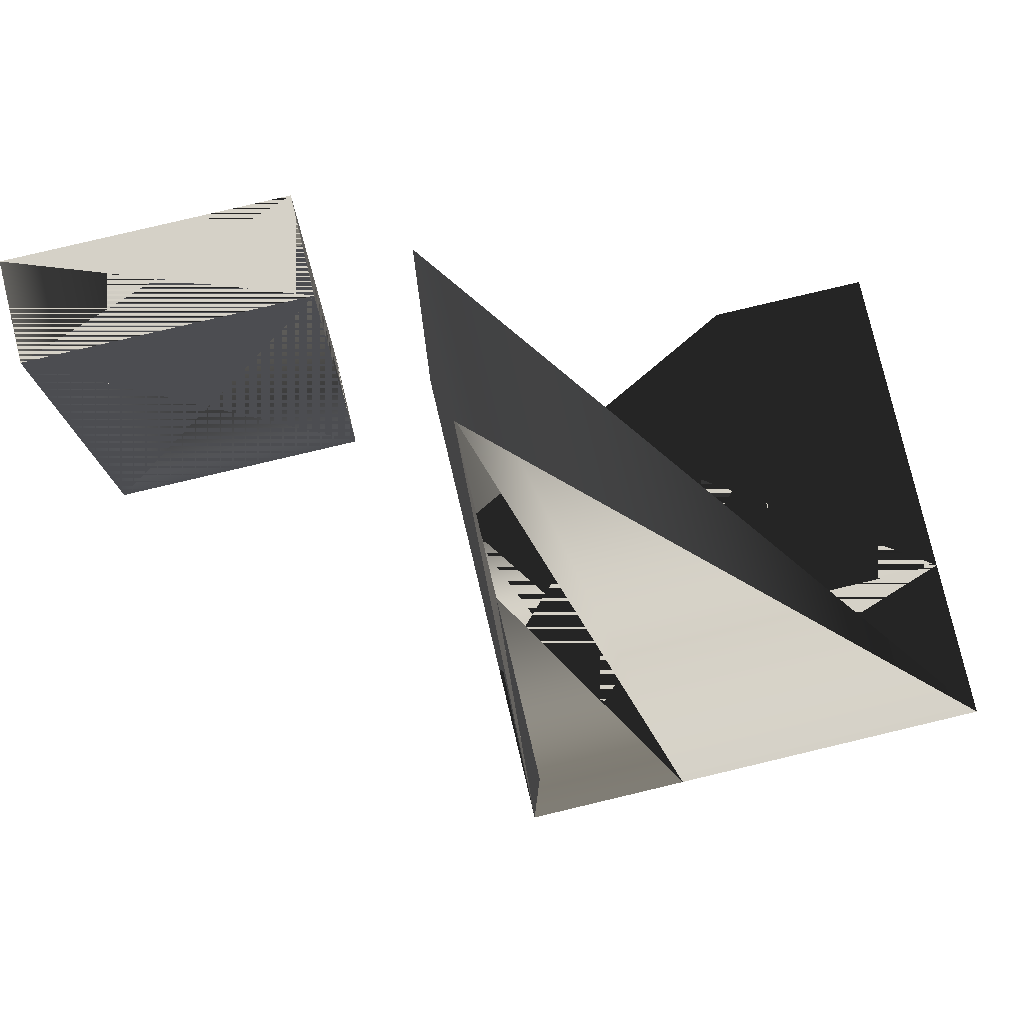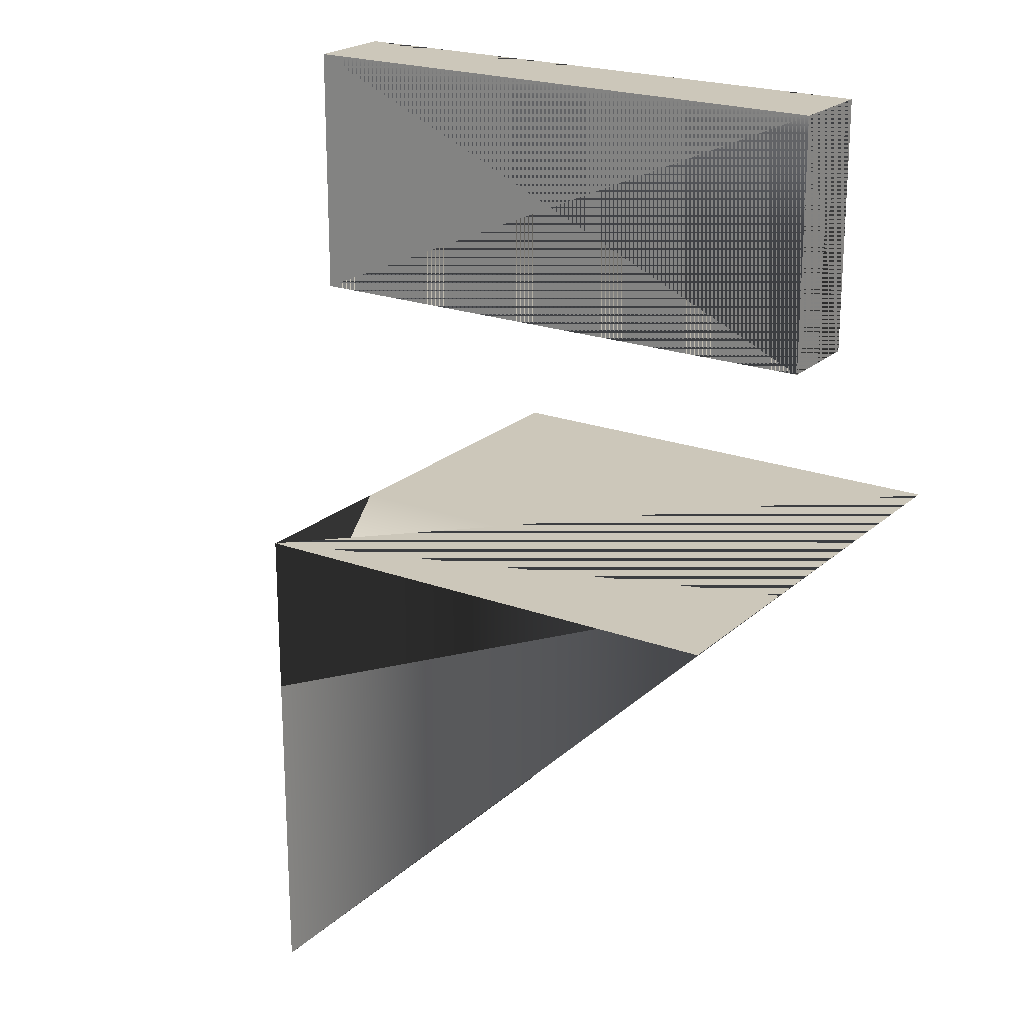
<metadata>
{"format":"obj","ext":"obj","renderer":"f3d","projection":"perspective","resolution":1024,"background":"white","views":[{"elev":79.1,"azim":76.6,"up":"+Y"},{"elev":21.5,"azim":123.3,"up":"+Z"}]}
</metadata>
<code>
g ALThing
v -0.07386 -0.07275 -0.02403
v -0.08597 -0.07275 -0.02403
v -0.08943 -0.09433 0.02403
v -0.07213 -0.09433 0.02403
v -0.08943 0.01354 0.02403
v -0.07213 0.01354 0.02403
v -0.08943 0.01354 -0.02403
v -0.07213 0.01354 -0.02403
v -0.08943 -0.09433 0.02403
v -0.07213 -0.09433 0.02403
v -0.08943 0.01354 0.02403
v -0.07213 0.01354 0.02403
v -0.08943 0.01354 -0.02403
v -0.08943 -0.09433 -0.02403
v -0.07213 -0.09433 -0.02403
v -0.07213 0.01354 -0.02403
v -0.07213 -0.09433 -0.02403
v -0.07213 -0.09433 0.02403
v -0.07213 0.01354 0.02403
v -0.07213 0.01354 -0.02403
v -0.08943 0.01354 -0.02403
v -0.08943 0.01354 0.02403
v -0.08943 -0.09433 0.02403
v -0.08943 -0.09433 -0.02403
v -0.07386 -0.07275 -0.02403
v -0.08597 -0.07275 -0.02403
v -0.08943 -0.09433 0.02403
v -0.07213 -0.09433 0.02403
v -0.08943 0.01354 0.02403
v -0.07213 0.01354 0.02403
v -0.08943 0.01354 -0.02403
v -0.07213 0.01354 -0.02403
v -0.08943 -0.09433 0.02403
v -0.07213 -0.09433 0.02403
v -0.08943 0.01354 0.02403
v -0.07213 0.01354 0.02403
v -0.08943 0.01354 -0.02403
v -0.08943 -0.09433 -0.02403
v -0.07213 -0.09433 -0.02403
v -0.07213 0.01354 -0.02403
v -0.07213 -0.09433 -0.02403
v -0.07213 -0.09433 0.02403
v -0.07213 0.01354 0.02403
v -0.07213 0.01354 -0.02403
v -0.08943 0.01354 -0.02403
v -0.08943 0.01354 0.02403
v -0.08943 -0.09433 0.02403
v -0.08943 -0.09433 -0.02403
v 0.005605 -0.04094 -0.0727
v -0.002528 -0.04094 -0.05654
v -0.04048 -0.04094 -0.04038
v -0.04048 -0.04094 -0.06732
v -0.06759 -0.04094 -0.09425
v -0.04048 -0.04094 -0.09425
v -0.06759 -0.04094 -0.1212
v -0.04048 -0.04094 -0.1212
v -0.01337 -0.04094 -0.04038
v -0.01337 -0.04094 -0.06732
v -0.01337 -0.04094 -0.09425
v -0.01337 -0.04094 -0.1212
v 0.01374 -0.04094 -0.04038
v 0.01374 -0.04094 -0.06732
v 0.01374 -0.04094 -0.09425
v 0.01374 -0.04094 -0.1212
v -0.04048 -0.04094 -0.04038
v -0.06759 -0.04094 -0.04038
v -0.06759 0.04094 -0.04038
v -0.04048 0.04094 -0.04038
v -0.01337 -0.04094 -0.04038
v -0.01337 0.04094 -0.04038
v 0.01374 -0.04094 -0.04038
v 0.01374 0.04094 -0.04038
v 0.01374 -0.04094 -0.06732
v 0.01374 -0.04094 -0.04038
v 0.01374 0.04094 -0.04038
v 0.01374 0.04094 -0.06732
v 0.01374 -0.04094 -0.09425
v 0.01374 0.04094 -0.09425
v 0.01374 -0.04094 -0.1212
v 0.01374 0.04094 -0.1212
v -0.01337 0.04094 -0.1212
v -0.01337 -0.04094 -0.1212
v 0.01374 -0.04094 -0.1212
v 0.01374 0.04094 -0.1212
v -0.04048 0.04094 -0.1212
v -0.04048 -0.04094 -0.1212
v -0.06759 0.04094 -0.1212
v -0.06759 -0.04094 -0.1212
v -0.07386 -0.07275 -0.02403
v -0.08597 -0.07275 -0.02403
v -0.08943 -0.09433 0.02403
v -0.07213 -0.09433 0.02403
v -0.08943 0.01354 0.02403
v -0.07213 0.01354 0.02403
v -0.08943 0.01354 -0.02403
v -0.07213 0.01354 -0.02403
v -0.08943 -0.09433 0.02403
v -0.07213 -0.09433 0.02403
v -0.08943 0.01354 0.02403
v -0.07213 0.01354 0.02403
v -0.08943 0.01354 -0.02403
v -0.08943 -0.09433 -0.02403
v -0.07213 -0.09433 -0.02403
v -0.07213 0.01354 -0.02403
v -0.07213 -0.09433 -0.02403
v -0.07213 -0.09433 0.02403
v -0.07213 0.01354 0.02403
v -0.07213 0.01354 -0.02403
v -0.08943 0.01354 -0.02403
v -0.08943 0.01354 0.02403
v -0.08943 -0.09433 0.02403
v -0.08943 -0.09433 -0.02403
v 0.005605 -0.04094 -0.0727
v -0.002528 -0.04094 -0.05654
v -0.04048 -0.04094 -0.04038
v -0.04048 -0.04094 -0.06732
v -0.06759 -0.04094 -0.09425
v -0.04048 -0.04094 -0.09425
v -0.06759 -0.04094 -0.1212
v -0.04048 -0.04094 -0.1212
v -0.01337 -0.04094 -0.04038
v -0.01337 -0.04094 -0.06732
v -0.01337 -0.04094 -0.09425
v -0.01337 -0.04094 -0.1212
v 0.01374 -0.04094 -0.04038
v 0.01374 -0.04094 -0.06732
v 0.01374 -0.04094 -0.09425
v 0.01374 -0.04094 -0.1212
v -0.04048 -0.04094 -0.04038
v -0.06759 -0.04094 -0.04038
v -0.06759 0.04094 -0.04038
v -0.04048 0.04094 -0.04038
v -0.01337 -0.04094 -0.04038
v -0.01337 0.04094 -0.04038
v 0.01374 -0.04094 -0.04038
v 0.01374 0.04094 -0.04038
v 0.01374 -0.04094 -0.06732
v 0.01374 -0.04094 -0.04038
v 0.01374 0.04094 -0.04038
v 0.01374 0.04094 -0.06732
v 0.01374 -0.04094 -0.09425
v 0.01374 0.04094 -0.09425
v 0.01374 -0.04094 -0.1212
v 0.01374 0.04094 -0.1212
v -0.01337 0.04094 -0.1212
v -0.01337 -0.04094 -0.1212
v 0.01374 -0.04094 -0.1212
v 0.01374 0.04094 -0.1212
v -0.04048 0.04094 -0.1212
v -0.04048 -0.04094 -0.1212
v -0.06759 0.04094 -0.1212
v -0.06759 -0.04094 -0.1212
v -0.06759 0.04094 -0.09425
v -0.06759 -0.04094 -0.09425
v -0.06759 -0.04094 -0.1212
v -0.06759 0.04094 -0.1212
v -0.06759 0.04094 -0.06732
v -0.06759 -0.04094 -0.06732
v -0.06759 0.04094 -0.04038
v -0.06759 -0.04094 -0.04038
v -0.04048 0.04094 -0.04038
v -0.06759 0.04094 -0.04038
v -0.06759 0.04094 -0.06732
v -0.04048 0.04094 -0.06732
v -0.07386 -0.07275 -0.02403
v -0.08597 -0.07275 -0.02403
v -0.08943 -0.09433 0.02403
v -0.07213 -0.09433 0.02403
v -0.08943 0.01354 0.02403
v -0.07213 0.01354 0.02403
v -0.08943 0.01354 -0.02403
v -0.07213 0.01354 -0.02403
v -0.08943 -0.09433 0.02403
v -0.07213 -0.09433 0.02403
v -0.08943 0.01354 0.02403
v -0.07213 0.01354 0.02403
v -0.08943 0.01354 -0.02403
v -0.08943 -0.09433 -0.02403
v -0.07213 -0.09433 -0.02403
v -0.07213 0.01354 -0.02403
v -0.07213 -0.09433 -0.02403
v -0.07213 -0.09433 0.02403
v -0.07213 0.01354 0.02403
v -0.07213 0.01354 -0.02403
v -0.08943 0.01354 -0.02403
v -0.08943 0.01354 0.02403
v -0.08943 -0.09433 0.02403
v -0.08943 -0.09433 -0.02403
v 0.005605 -0.04094 -0.0727
v -0.002528 -0.04094 -0.05654
v -0.04048 -0.04094 -0.04038
v -0.04048 -0.04094 -0.06732
v -0.06759 -0.04094 -0.09425
v -0.04048 -0.04094 -0.09425
v -0.06759 -0.04094 -0.1212
v -0.04048 -0.04094 -0.1212
v -0.01337 -0.04094 -0.04038
v -0.01337 -0.04094 -0.06732
v -0.01337 -0.04094 -0.09425
v -0.01337 -0.04094 -0.1212
v 0.01374 -0.04094 -0.04038
v 0.01374 -0.04094 -0.06732
v 0.01374 -0.04094 -0.09425
v 0.01374 -0.04094 -0.1212
v -0.04048 -0.04094 -0.04038
v -0.06759 -0.04094 -0.04038
v -0.06759 0.04094 -0.04038
v -0.04048 0.04094 -0.04038
v -0.01337 -0.04094 -0.04038
v -0.01337 0.04094 -0.04038
v 0.01374 -0.04094 -0.04038
v 0.01374 0.04094 -0.04038
v 0.01374 -0.04094 -0.06732
v 0.01374 -0.04094 -0.04038
v 0.01374 0.04094 -0.04038
v 0.01374 0.04094 -0.06732
v 0.01374 -0.04094 -0.09425
v 0.01374 0.04094 -0.09425
v 0.01374 -0.04094 -0.1212
v 0.01374 0.04094 -0.1212
v -0.01337 0.04094 -0.1212
v -0.01337 -0.04094 -0.1212
v 0.01374 -0.04094 -0.1212
v 0.01374 0.04094 -0.1212
v -0.04048 0.04094 -0.1212
v -0.04048 -0.04094 -0.1212
v -0.06759 0.04094 -0.1212
v -0.06759 -0.04094 -0.1212
v -0.07386 -0.07275 -0.02403
v -0.08597 -0.07275 -0.02403
v -0.08943 -0.09433 0.02403
v -0.07213 -0.09433 0.02403
v -0.08943 0.01354 0.02403
v -0.07213 0.01354 0.02403
v -0.08943 0.01354 -0.02403
v -0.07213 0.01354 -0.02403
v -0.08943 -0.09433 0.02403
v -0.07213 -0.09433 0.02403
v -0.08943 0.01354 0.02403
v -0.07213 0.01354 0.02403
v -0.08943 0.01354 -0.02403
v -0.08943 -0.09433 -0.02403
v -0.07213 -0.09433 -0.02403
v -0.07213 0.01354 -0.02403
v -0.07213 -0.09433 -0.02403
v -0.07213 -0.09433 0.02403
v -0.07213 0.01354 0.02403
v -0.07213 0.01354 -0.02403
v -0.08943 0.01354 -0.02403
v -0.08943 0.01354 0.02403
v -0.08943 -0.09433 0.02403
v -0.08943 -0.09433 -0.02403
v 0.005605 -0.04094 -0.0727
v -0.002528 -0.04094 -0.05654
v -0.04048 -0.04094 -0.04038
v -0.04048 -0.04094 -0.06732
v -0.06759 -0.04094 -0.09425
v -0.04048 -0.04094 -0.09425
v -0.06759 -0.04094 -0.1212
v -0.04048 -0.04094 -0.1212
v -0.01337 -0.04094 -0.04038
v -0.01337 -0.04094 -0.06732
v -0.01337 -0.04094 -0.09425
v -0.01337 -0.04094 -0.1212
v 0.01374 -0.04094 -0.04038
v 0.01374 -0.04094 -0.06732
v 0.01374 -0.04094 -0.09425
v 0.01374 -0.04094 -0.1212
v -0.04048 -0.04094 -0.04038
v -0.06759 -0.04094 -0.04038
v -0.07386 -0.07275 -0.02403
v -0.08597 -0.07275 -0.02403
v -0.08943 -0.09433 0.02403
v -0.07213 -0.09433 0.02403
v -0.08943 0.01354 0.02403
v -0.07213 0.01354 0.02403
v -0.08943 0.01354 -0.02403
v -0.07213 0.01354 -0.02403
v -0.08943 -0.09433 0.02403
v -0.07213 -0.09433 0.02403
v -0.08943 0.01354 0.02403
v -0.07213 0.01354 0.02403
v -0.08943 0.01354 -0.02403
v -0.08943 -0.09433 -0.02403
v -0.07213 -0.09433 -0.02403
v -0.07213 0.01354 -0.02403
v -0.07213 -0.09433 -0.02403
v -0.07213 -0.09433 0.02403
v -0.07213 0.01354 0.02403
v -0.07213 0.01354 -0.02403
v -0.08943 0.01354 -0.02403
v -0.08943 0.01354 0.02403
v -0.08943 -0.09433 0.02403
v -0.08943 -0.09433 -0.02403
v 0.005605 -0.04094 -0.0727
v -0.002528 -0.04094 -0.05654
v -0.04048 -0.04094 -0.04038
v -0.04048 -0.04094 -0.06732
v -0.06759 -0.04094 -0.09425
v -0.04048 -0.04094 -0.09425
v -0.06759 -0.04094 -0.1212
v -0.04048 -0.04094 -0.1212
v -0.01337 -0.04094 -0.04038
v -0.01337 -0.04094 -0.06732
v -0.01337 -0.04094 -0.09425
v -0.01337 -0.04094 -0.1212
v 0.01374 -0.04094 -0.04038
v 0.01374 -0.04094 -0.06732
v 0.01374 -0.04094 -0.09425
v 0.01374 -0.04094 -0.1212
v -0.04048 -0.04094 -0.04038
v -0.06759 -0.04094 -0.04038
v -0.07386 -0.07275 -0.02403
v -0.08597 -0.07275 -0.02403
v -0.08943 -0.09433 0.02403
v -0.07213 -0.09433 0.02403
v -0.08943 0.01354 0.02403
v -0.07213 0.01354 0.02403
v -0.08943 0.01354 -0.02403
v -0.07213 0.01354 -0.02403
v -0.08943 -0.09433 0.02403
v -0.07213 -0.09433 0.02403
v -0.08943 0.01354 0.02403
v -0.07213 0.01354 0.02403
v -0.08943 0.01354 -0.02403
v -0.08943 -0.09433 -0.02403
v -0.07213 -0.09433 -0.02403
v -0.07213 0.01354 -0.02403
v -0.07213 -0.09433 -0.02403
v -0.07213 -0.09433 0.02403
v -0.07213 0.01354 0.02403
v -0.07213 0.01354 -0.02403
v -0.08943 0.01354 -0.02403
v -0.08943 0.01354 0.02403
v -0.08943 -0.09433 0.02403
v -0.08943 -0.09433 -0.02403
v -0.07386 -0.07275 -0.02403
v -0.08597 -0.07275 -0.02403
v -0.08943 -0.09433 0.02403
v -0.07213 -0.09433 0.02403
v -0.08943 0.01354 0.02403
v -0.07213 0.01354 0.02403
v -0.08943 0.01354 -0.02403
v -0.07213 0.01354 -0.02403
v -0.08943 -0.09433 0.02403
v -0.07213 -0.09433 0.02403
v -0.08943 0.01354 0.02403
v -0.07213 0.01354 0.02403
v -0.08943 0.01354 -0.02403
v -0.08943 -0.09433 -0.02403
v -0.07213 -0.09433 -0.02403
v -0.07213 0.01354 -0.02403
v -0.07213 -0.09433 -0.02403
v -0.07213 -0.09433 0.02403
v -0.07213 0.01354 0.02403
v -0.07213 0.01354 -0.02403
v -0.08943 0.01354 -0.02403
v -0.08943 0.01354 0.02403
v -0.08943 -0.09433 0.02403
v -0.08943 -0.09433 -0.02403
v -0.07386 -0.07275 -0.02403
v -0.08597 -0.07275 -0.02403
v -0.08943 -0.09433 0.02403
v -0.07213 -0.09433 0.02403
v -0.08943 0.01354 0.02403
v -0.07213 0.01354 0.02403
v -0.08943 0.01354 -0.02403
v -0.07213 0.01354 -0.02403
v -0.08943 -0.09433 0.02403
v -0.07213 -0.09433 0.02403
v -0.08943 0.01354 0.02403
v -0.07213 0.01354 0.02403
v -0.08943 0.01354 -0.02403
v -0.08943 -0.09433 -0.02403
v -0.07213 -0.09433 -0.02403
v -0.07213 0.01354 -0.02403
v -0.07213 -0.09433 -0.02403
v -0.07213 -0.09433 0.02403
v -0.07213 0.01354 0.02403
v -0.07213 0.01354 -0.02403
v -0.08943 0.01354 -0.02403
v -0.08943 0.01354 0.02403
v -0.08943 -0.09433 0.02403
v -0.08943 -0.09433 -0.02403
v -0.07386 -0.07275 -0.02403
v -0.08597 -0.07275 -0.02403
v -0.08943 -0.09433 0.02403
v -0.07213 -0.09433 0.02403
v -0.08943 0.01354 0.02403
v -0.07213 0.01354 0.02403
v -0.08943 0.01354 -0.02403
v -0.07213 0.01354 -0.02403
v -0.08943 -0.09433 0.02403
v -0.07213 -0.09433 0.02403
v -0.08943 0.01354 0.02403
v -0.07213 0.01354 0.02403
v -0.08943 0.01354 -0.02403
v -0.08943 -0.09433 -0.02403
v -0.07213 -0.09433 -0.02403
v -0.07213 0.01354 -0.02403
v -0.07213 -0.09433 -0.02403
v -0.07213 -0.09433 0.02403
v -0.07213 0.01354 0.02403
v -0.07213 0.01354 -0.02403
v -0.08943 0.01354 -0.02403
v -0.08943 0.01354 0.02403
v -0.08943 -0.09433 0.02403
v -0.08943 -0.09433 -0.02403
v -0.07386 -0.07275 -0.02403
v -0.08597 -0.07275 -0.02403
v -0.08943 -0.09433 0.02403
v -0.07213 -0.09433 0.02403
v -0.08943 0.01354 0.02403
v -0.07213 0.01354 0.02403
v -0.08943 0.01354 -0.02403
v -0.07213 0.01354 -0.02403
v -0.08943 -0.09433 0.02403
v -0.07213 -0.09433 0.02403
v -0.08943 0.01354 0.02403
v -0.07213 0.01354 0.02403
v -0.08943 0.01354 -0.02403
v -0.08943 -0.09433 -0.02403
v -0.07213 -0.09433 -0.02403
v -0.07213 0.01354 -0.02403
v -0.07213 -0.09433 -0.02403
v -0.07213 -0.09433 0.02403
v -0.07213 0.01354 0.02403
v -0.07213 0.01354 -0.02403
v -0.08943 0.01354 -0.02403
v -0.08943 0.01354 0.02403
v -0.08943 -0.09433 0.02403
v -0.08943 -0.09433 -0.02403
v -0.07386 -0.07275 -0.02403
v -0.08597 -0.07275 -0.02403
v -0.08943 -0.09433 0.02403
v -0.07213 -0.09433 0.02403
v -0.08943 0.01354 0.02403
v -0.07213 0.01354 0.02403
v -0.08943 0.01354 -0.02403
v -0.07213 0.01354 -0.02403
v -0.08943 -0.09433 0.02403
v -0.07213 -0.09433 0.02403
v -0.08943 0.01354 0.02403
v -0.07213 0.01354 0.02403
v -0.08943 0.01354 -0.02403
v -0.08943 -0.09433 -0.02403
v -0.07213 -0.09433 -0.02403
v -0.07213 0.01354 -0.02403
v -0.07213 -0.09433 -0.02403
v -0.07213 -0.09433 0.02403
v -0.07213 0.01354 0.02403
v -0.07213 0.01354 -0.02403
v -0.08943 0.01354 -0.02403
v -0.08943 0.01354 0.02403
v -0.08943 -0.09433 0.02403
v -0.08943 -0.09433 -0.02403
f 4 3 1
f 2 4 1
f 6 5 9
f 10 6 9
f 8 7 11
f 12 8 11
f 15 14 13
f 16 15 13
f 19 18 17
f 20 19 17
f 23 22 21
f 24 23 21
f 3 2 1
f 4 3 1
f 4 1 5
f 6 4 5
f 6 5 7
f 8 6 7
f 9 3 4
f 10 9 4
f 10 4 6
f 11 10 6
f 11 6 8
f 12 11 8
f 13 9 10
f 14 13 10
f 14 10 11
f 15 14 11
f 15 11 12
f 16 15 12
f 19 18 17
f 20 19 17
f 20 17 21
f 22 20 21
f 22 21 23
f 24 22 23
f 27 26 25
f 28 27 25
f 28 25 29
f 30 28 29
f 30 29 31
f 32 30 31
f 35 34 33
f 36 35 33
f 33 34 37
f 34 38 37
f 37 38 39
f 38 40 39
f 43 42 41
f 44 43 41
f 41 42 45
f 42 46 45
f 45 46 47
f 46 48 47
f 51 50 49
f 52 51 49
f 53 51 52
f 54 53 52
f 55 53 54
f 56 55 54
f 52 49 57
f 58 52 57
f 54 52 58
f 59 54 58
f 56 54 59
f 60 56 59
f 58 57 61
f 62 58 61
f 59 58 62
f 63 59 62
f 60 59 63
f 64 60 63
f 3 2 1
f 4 3 1
f 4 1 5
f 6 4 5
f 6 5 7
f 8 6 7
f 9 3 4
f 10 9 4
f 10 4 6
f 11 10 6
f 11 6 8
f 12 11 8
f 13 9 10
f 14 13 10
f 14 10 11
f 15 14 11
f 15 11 12
f 16 15 12
f 17 13 14
f 18 17 14
f 18 14 15
f 19 18 15
f 19 15 16
f 20 19 16
f 23 22 21
f 24 23 21
f 24 21 25
f 26 24 25
f 26 25 27
f 28 26 27
f 28 27 29
f 30 28 29
f 33 32 31
f 34 33 31
f 34 31 35
f 36 34 35
f 36 35 37
f 38 36 37
f 41 40 39
f 42 41 39
f 39 40 43
f 40 44 43
f 43 44 45
f 44 46 45
f 45 46 47
f 46 48 47
f 51 50 49
f 52 51 49
f 49 50 53
f 50 54 53
f 53 54 55
f 54 56 55
f 59 58 57
f 60 59 57
f 61 59 60
f 62 61 60
f 63 61 62
f 64 63 62
f 60 57 65
f 66 60 65
f 62 60 66
f 67 62 66
f 64 62 67
f 68 64 67
f 66 65 69
f 70 66 69
f 67 66 70
f 71 67 70
f 68 67 71
f 72 68 71
f 70 69 73
f 74 70 73
f 71 70 74
f 75 71 74
f 72 71 75
f 76 72 75
f 3 2 1
f 4 3 1
f 4 1 5
f 6 4 5
f 6 5 7
f 8 6 7
f 9 3 4
f 10 9 4
f 10 4 6
f 11 10 6
f 11 6 8
f 12 11 8
f 13 9 10
f 14 13 10
f 14 10 11
f 15 14 11
f 15 11 12
f 16 15 12
f 19 18 17
f 20 19 17
f 20 17 21
f 22 20 21
f 22 21 23
f 24 22 23
f 27 26 25
f 28 27 25
f 28 25 29
f 30 28 29
f 30 29 31
f 32 30 31
f 35 34 33
f 36 35 33
f 33 34 37
f 34 38 37
f 37 38 39
f 38 40 39
f 43 42 41
f 44 43 41
f 41 42 45
f 42 46 45
f 45 46 47
f 46 48 47
f 51 50 49
f 52 51 49
f 53 51 52
f 54 53 52
f 55 53 54
f 56 55 54
f 52 49 57
f 58 52 57
f 54 52 58
f 59 54 58
f 56 54 59
f 60 56 59
f 58 57 61
f 62 58 61
f 59 58 62
f 63 59 62
f 60 59 63
f 64 60 63
f 3 2 1
f 4 3 1
f 4 1 5
f 6 4 5
f 7 3 4
f 8 7 4
f 8 4 6
f 9 8 6
f 12 11 10
f 13 12 10
f 13 10 14
f 15 13 14
f 18 17 16
f 19 18 16
f 19 16 20
f 21 19 20
f 24 23 22
f 25 24 22
f 22 23 26
f 23 27 26
f 30 29 28
f 31 30 28
f 28 29 32
f 29 33 32
f 36 35 34
f 37 36 34
f 38 36 37
f 39 38 37
f 37 34 40
f 41 37 40
f 39 37 41
f 42 39 41
f 3 2 1
f 4 3 1
f 4 1 5
f 6 4 5
f 7 3 4
f 8 7 4
f 8 4 6
f 9 8 6
f 12 11 10
f 13 12 10
f 13 10 14
f 15 13 14
f 18 17 16
f 19 18 16
f 19 16 20
f 21 19 20
f 24 23 22
f 25 24 22
f 22 23 26
f 23 27 26
f 30 29 28
f 31 30 28
f 28 29 32
f 29 33 32
f 36 35 34
f 37 36 34
f 38 36 37
f 39 38 37
f 37 34 40
f 41 37 40
f 39 37 41
f 42 39 41
f 4 3 1
f 2 4 1
f 6 5 9
f 10 6 9
f 8 7 11
f 12 8 11
f 15 14 13
f 16 15 13
f 19 18 17
f 20 19 17
f 23 22 21
f 24 23 21
f 4 3 1
f 2 4 1
f 6 5 9
f 10 6 9
f 8 7 11
f 12 8 11
f 15 14 13
f 16 15 13
f 19 18 17
f 20 19 17
f 23 22 21
f 24 23 21
f 4 3 1
f 2 4 1
f 6 5 9
f 10 6 9
f 8 7 11
f 12 8 11
f 15 14 13
f 16 15 13
f 19 18 17
f 20 19 17
f 23 22 21
f 24 23 21
f 4 3 1
f 2 4 1
f 6 5 9
f 10 6 9
f 8 7 11
f 12 8 11
f 15 14 13
f 16 15 13
f 19 18 17
f 20 19 17
f 23 22 21
f 24 23 21
f 4 3 1
f 2 4 1
f 6 5 9
f 10 6 9
f 8 7 11
f 12 8 11
f 15 14 13
f 16 15 13
f 19 18 17
f 20 19 17
f 23 22 21
f 24 23 21
f 4 3 1
f 2 4 1
f 6 5 9
f 10 6 9
f 8 7 11
f 12 8 11
f 15 14 13
f 16 15 13
f 19 18 17
f 20 19 17
f 23 22 21
f 24 23 21

</code>
